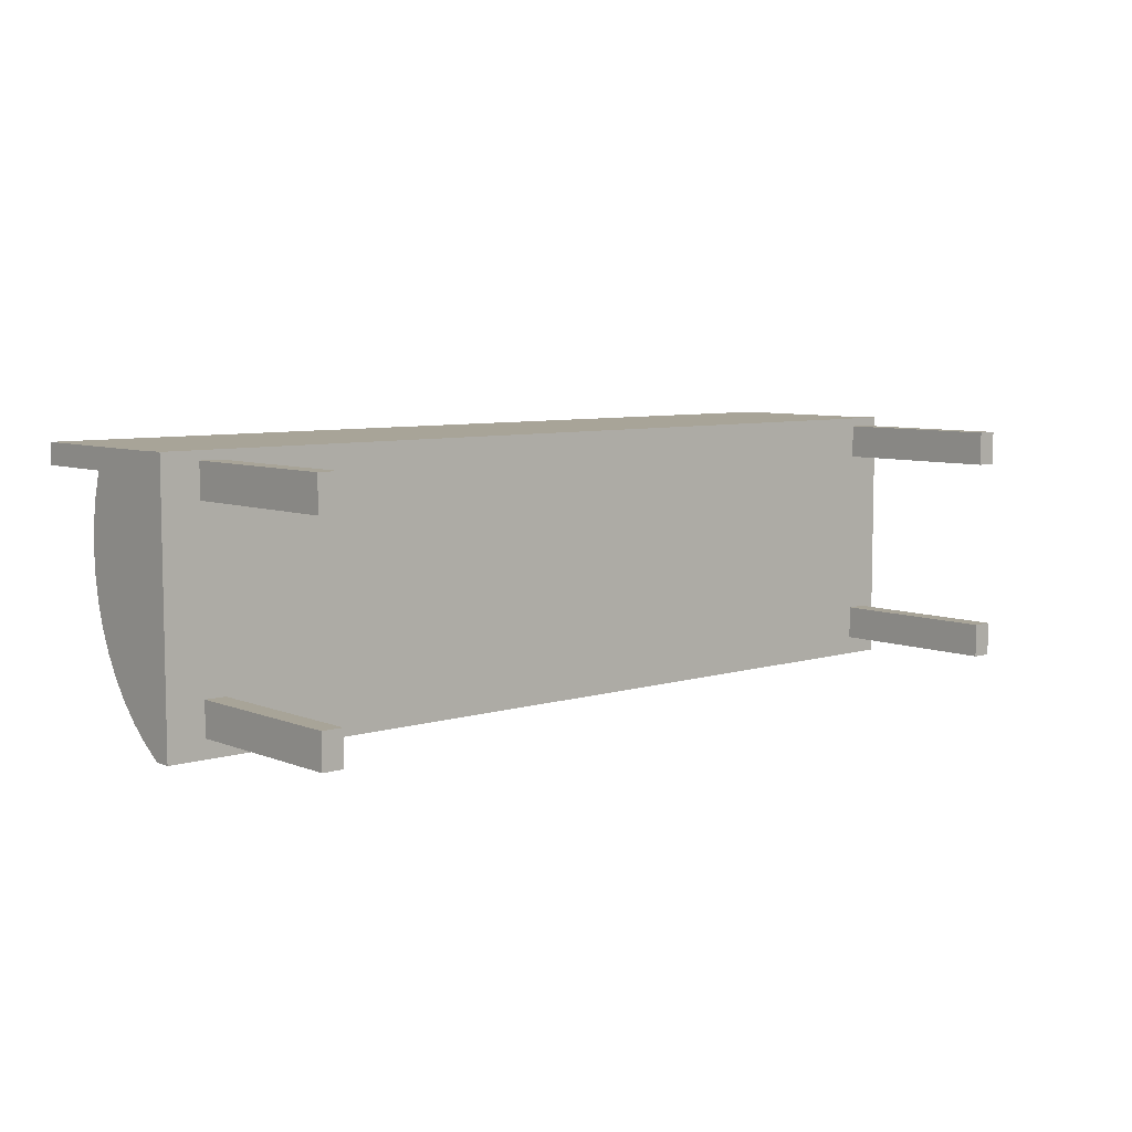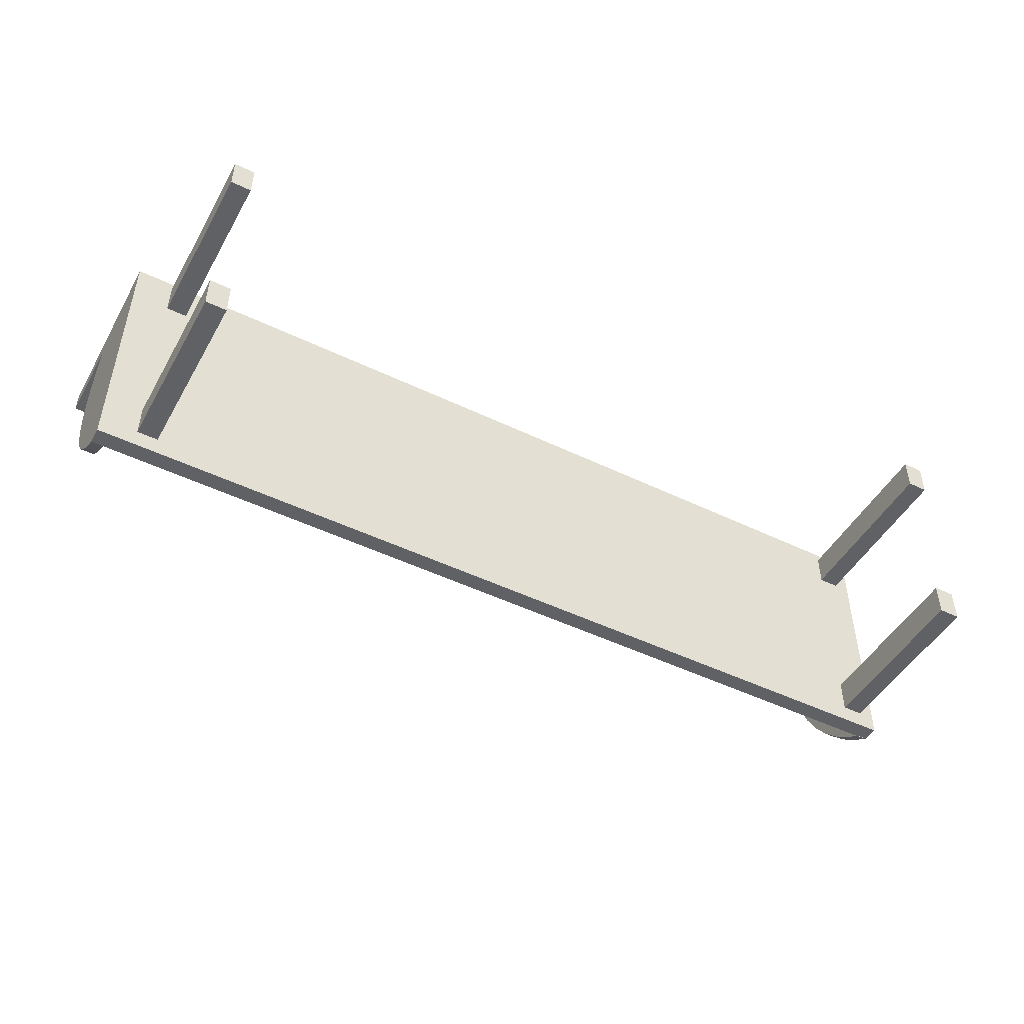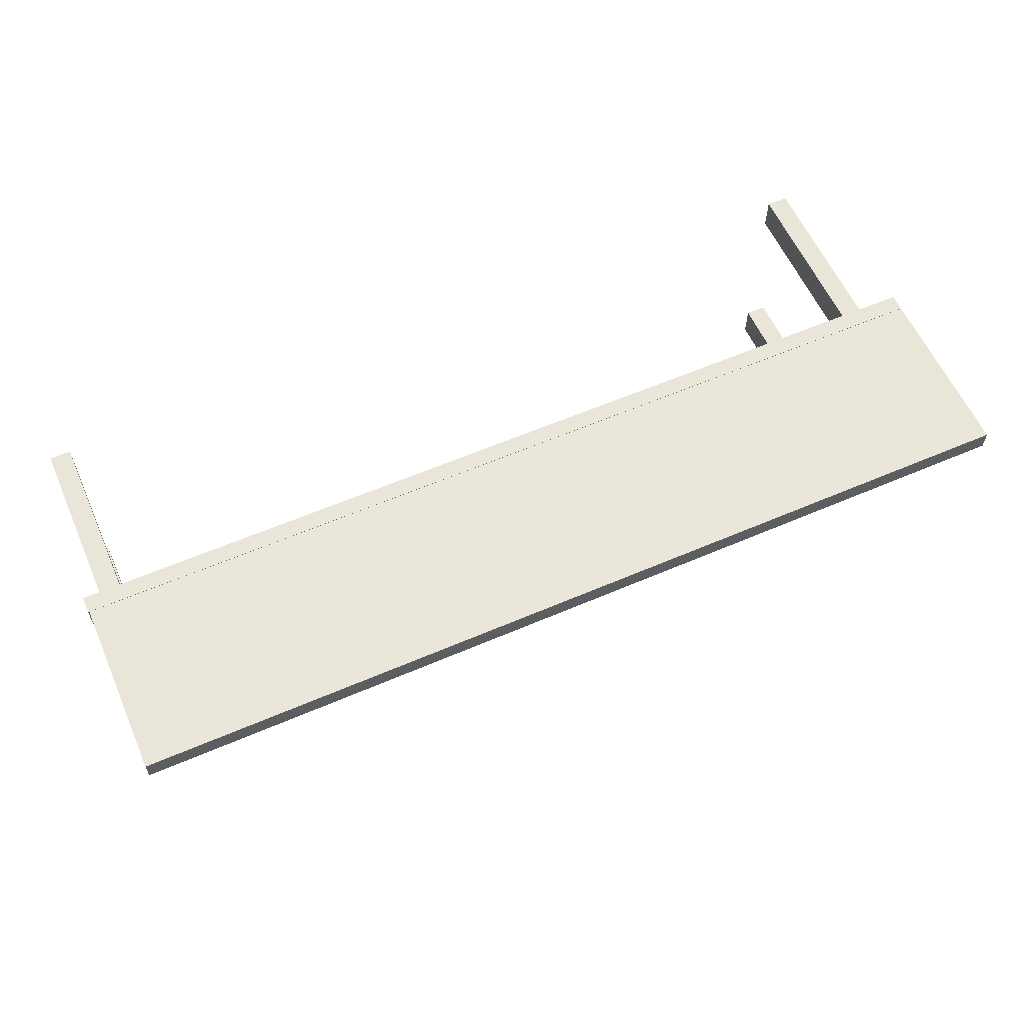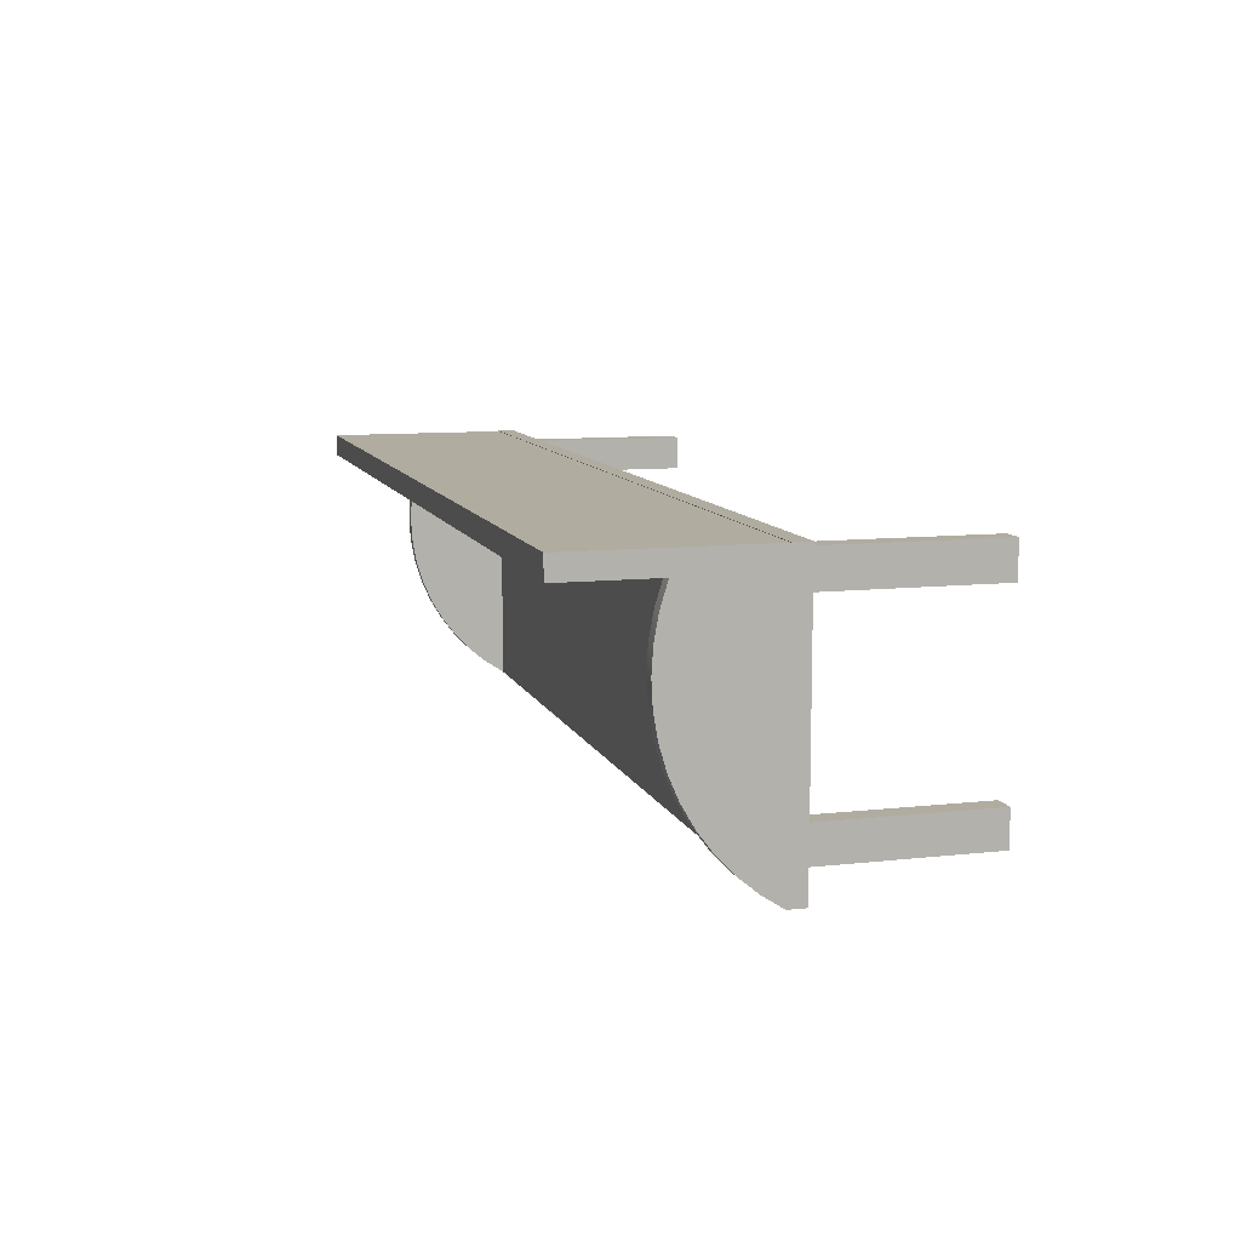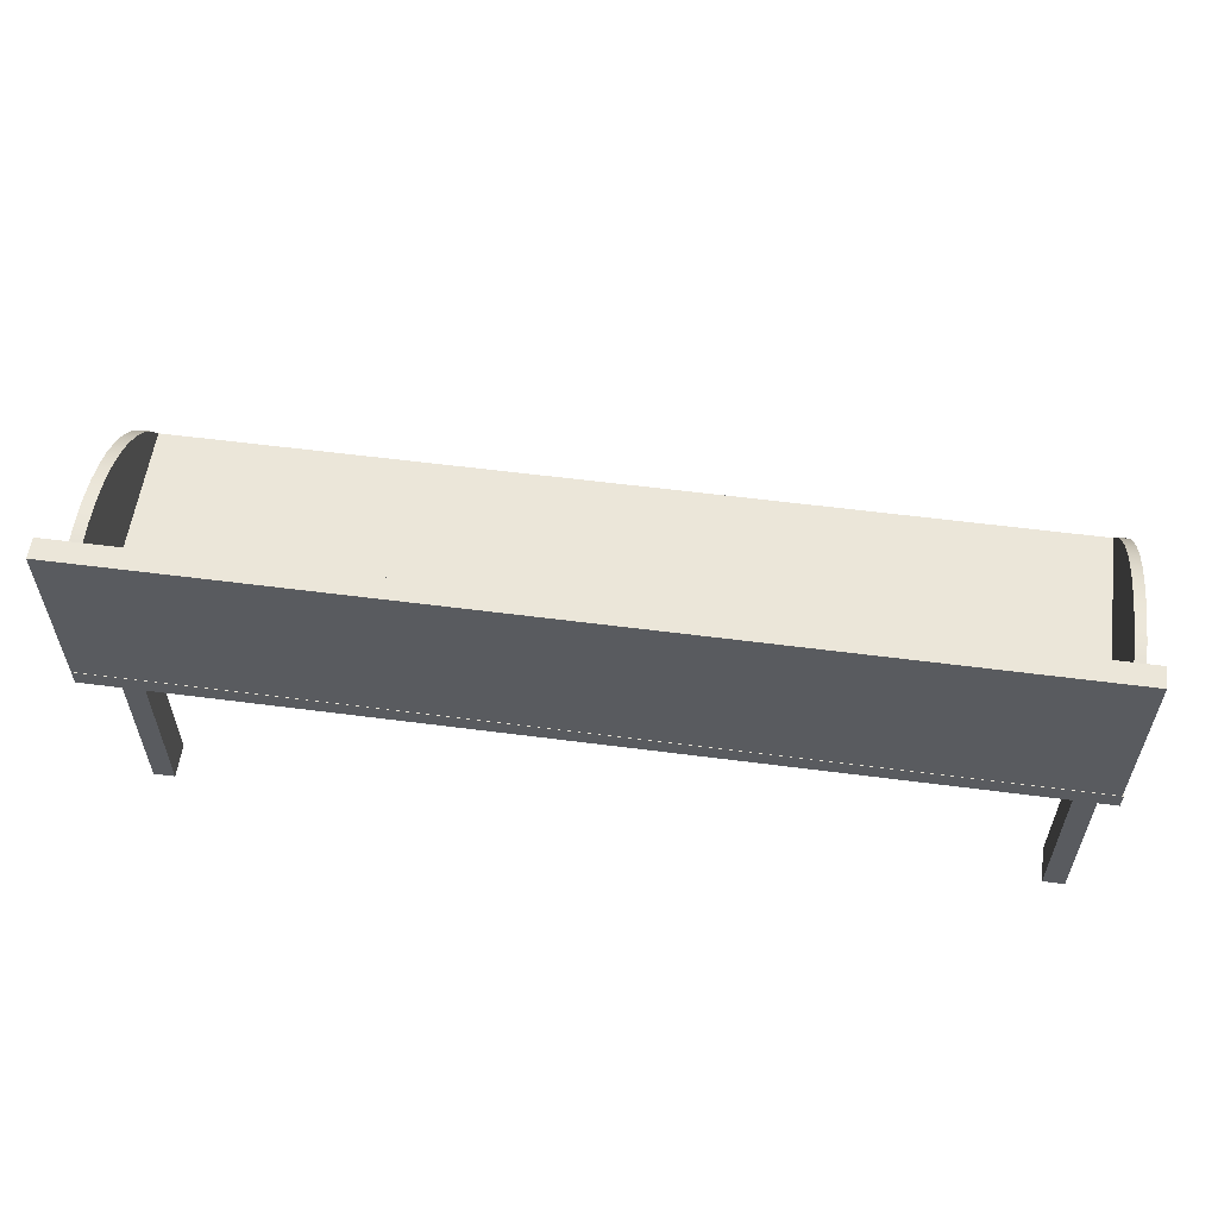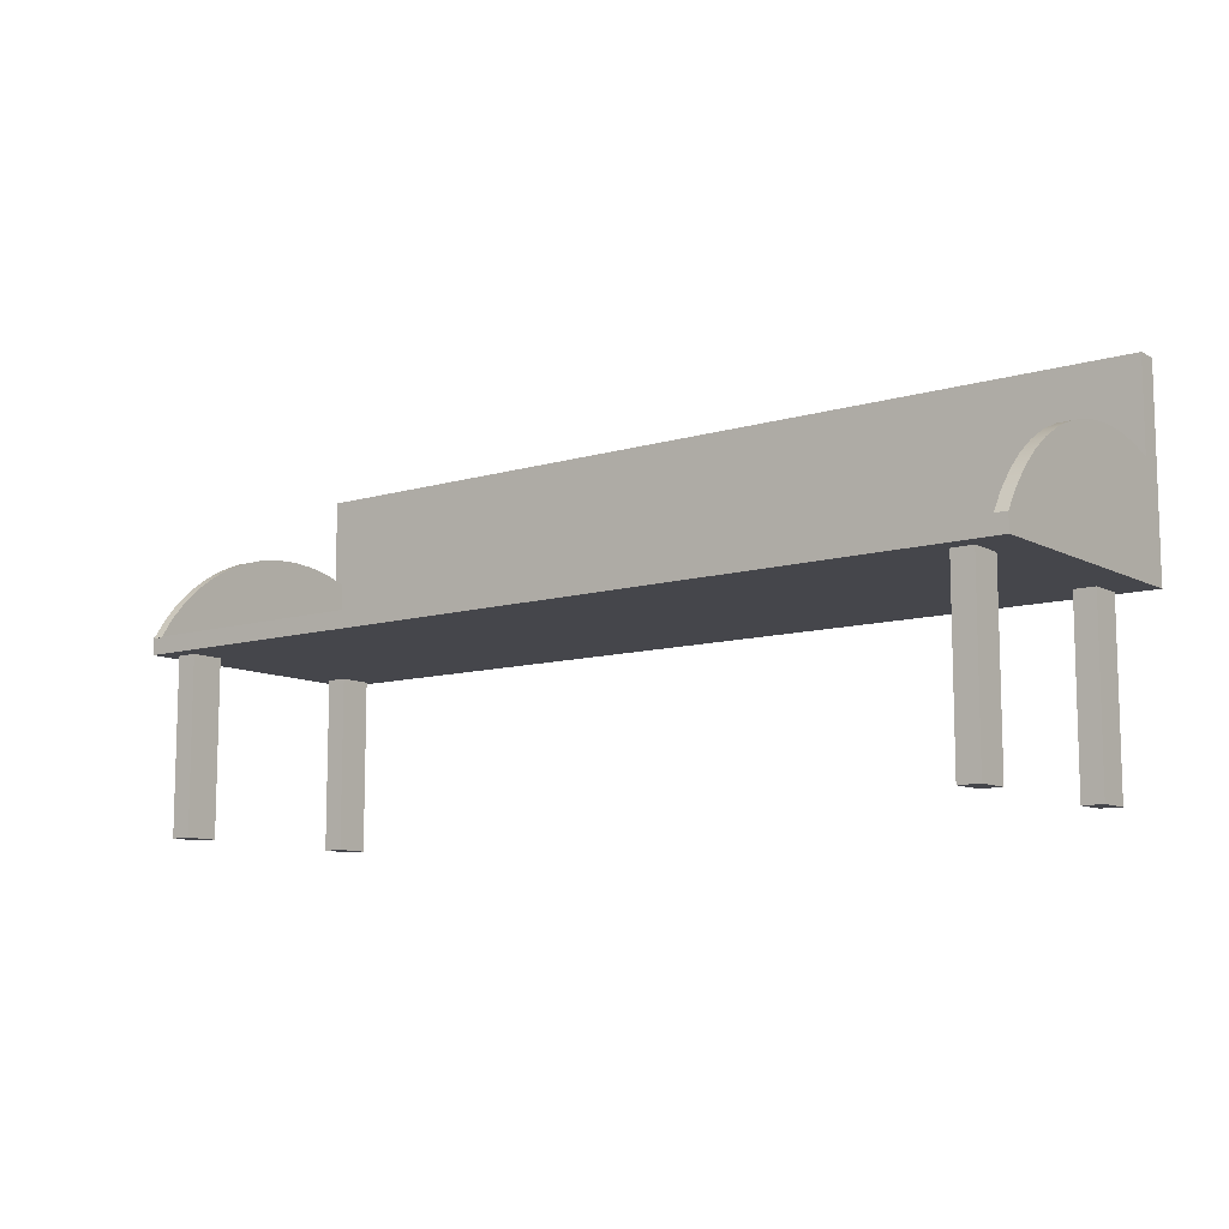
<metadata>
{"format":"obj","ext":"obj","renderer":"f3d","projection":"perspective","resolution":1024,"background":"white","views":[{"elev":7.0,"azim":-41.3,"up":"+Z"},{"elev":-47.9,"azim":-28.5,"up":"+Z"},{"elev":59.7,"azim":156.2,"up":"+Z"},{"elev":10.0,"azim":-106.0,"up":"+Z"},{"elev":57.3,"azim":7.7,"up":"+Y"},{"elev":-10.1,"azim":-142.7,"up":"+Y"}]}
</metadata>
<code>
v 0.3989 -0.1981 -0.08382
v 0.3989 -0.02605 -0.117
v 0.3989 -0.1981 -0.117
v 0.3989 -0.02605 -0.08382
v 0.4194 -0.1981 -0.117
v 0.4194 -0.02605 -0.08382
v 0.4194 -0.02605 -0.117
v 0.4194 -0.1981 -0.08382
v -0.4226 -0.1981 -0.08382
v -0.4226 -0.02605 -0.117
v -0.4226 -0.1981 -0.117
v -0.4226 -0.02605 -0.08382
v -0.402 -0.1981 -0.117
v -0.402 -0.02605 -0.08382
v -0.402 -0.02605 -0.117
v -0.402 -0.1981 -0.08382
v -0.4226 -0.1981 0.1166
v -0.4226 -0.02605 0.08342
v -0.4226 -0.1981 0.08342
v -0.4226 -0.02605 0.1166
v -0.402 -0.1981 0.08342
v -0.402 -0.02605 0.1166
v -0.402 -0.02605 0.08342
v -0.402 -0.1981 0.1166
v 0.3989 -0.1981 0.1166
v 0.3989 -0.02605 0.08342
v 0.3989 -0.1981 0.08342
v 0.3989 -0.02605 0.1166
v 0.4194 -0.1981 0.08342
v 0.4194 -0.02605 0.1166
v 0.4194 -0.02605 0.08342
v 0.4194 -0.1981 0.1166
v 0.4344 0.1641 0.1248
v -0.4593 0.1641 0.1043
v -0.4593 0.1641 0.1248
v 0.4344 0.1641 0.1043
v -0.4593 0.07733 0.1043
v -0.4593 -0.009479 0.1248
v 0.4344 -0.009479 0.1043
v -0.4475 0.07733 0.1043
v -0.4593 -0.009479 0.1043
v 0.4344 -0.009479 0.1248
v -0.4593 0.08412 0.08226
v 0.4355 -0.009479 0.1252
v -0.4593 -0.02605 -0.1352
v -0.4475 -0.009479 0.1043
v -0.4475 0.08412 0.08226
v -0.4593 -0.009479 -0.1352
v -0.4593 -0.009479 0.1252
v 0.4355 -0.009479 -0.1352
v -0.4475 -0.009479 -0.1352
v -0.4593 0.08827 0.05956
v -0.4593 -0.02605 0.1252
v 0.4355 -0.02605 -0.1352
v -0.4475 0.08827 0.05956
v -0.4593 0.08974 0.03652
v 0.4355 -0.02605 0.1252
v -0.4593 0.009868 -0.1226
v -0.4593 0.08849 0.01348
v -0.4475 0.08974 0.03652
v -0.4475 0.009868 -0.1226
v -0.4593 0.02761 -0.1078
v -0.4593 0.08455 -0.009268
v -0.4475 0.08849 0.01348
v -0.4475 0.02761 -0.1078
v -0.4593 0.04349 -0.09107
v -0.4593 0.07798 -0.03139
v -0.4475 0.08455 -0.009268
v -0.4475 0.04349 -0.09107
v -0.4593 0.0573 -0.07258
v -0.4593 0.06885 -0.05259
v -0.4475 0.07798 -0.03139
v -0.4475 0.0573 -0.07258
v -0.4475 0.06885 -0.05259
v 0.4344 -0.01033 0.1038
v 0.4344 0.08327 0.08179
v 0.4344 0.07648 0.1038
v 0.4344 -0.01033 -0.1356
v 0.4242 0.08327 0.08179
v 0.4344 0.08742 0.05908
v 0.4242 0.07648 0.1038
v 0.4242 0.08742 0.05908
v 0.4344 0.08889 0.03605
v 0.4242 -0.01033 0.1038
v 0.4242 -0.01033 -0.1356
v 0.4242 0.009018 -0.1231
v 0.4344 0.08764 0.013
v 0.4242 0.08889 0.03605
v 0.4344 0.009018 -0.1231
v 0.4242 0.02676 -0.1083
v 0.4344 0.0837 -0.009739
v 0.4242 0.08764 0.013
v 0.4344 0.02676 -0.1083
v 0.4242 0.04264 -0.09154
v 0.4344 0.07712 -0.03186
v 0.4242 0.0837 -0.009739
v 0.4344 0.04264 -0.09154
v 0.4242 0.05645 -0.07305
v 0.4344 0.068 -0.05306
v 0.4242 0.07712 -0.03186
v 0.4344 0.05645 -0.07305
v 0.4242 0.068 -0.05306
g mesh1_mesh1-geometry
f 1 2 3
f 2 1 4
f 3 2 1
f 4 1 2
f 2 5 3
f 3 5 2
f 5 1 3
f 3 1 5
f 1 6 4
f 4 6 1
f 5 2 7
f 7 2 5
f 1 5 8
f 8 5 1
f 6 1 8
f 8 1 6
f 6 5 7
f 7 5 6
f 5 6 8
f 8 6 5
g mesh2_mesh2-geometry
l 6 8
l 5 8
l 8 1
l 3 5
l 7 5
l 1 3
l 4 1
l 2 3
g mesh3_mesh3-geometry
f 9 10 11
f 10 9 12
f 11 10 9
f 12 9 10
f 10 13 11
f 11 13 10
f 13 9 11
f 11 9 13
f 9 14 12
f 12 14 9
f 13 10 15
f 15 10 13
f 9 13 16
f 16 13 9
f 14 9 16
f 16 9 14
f 14 13 15
f 15 13 14
f 13 14 16
f 16 14 13
g mesh4_mesh4-geometry
l 14 16
l 13 16
l 16 9
l 11 13
l 15 13
l 9 11
l 12 9
l 10 11
g mesh5_mesh5-geometry
f 17 18 19
f 18 17 20
f 19 18 17
f 20 17 18
f 18 21 19
f 19 21 18
f 21 17 19
f 19 17 21
f 17 22 20
f 20 22 17
f 21 18 23
f 23 18 21
f 17 21 24
f 24 21 17
f 22 17 24
f 24 17 22
f 22 21 23
f 23 21 22
f 21 22 24
f 24 22 21
g mesh6_mesh6-geometry
l 22 24
l 21 24
l 24 17
l 19 21
l 23 21
l 17 19
l 20 17
l 18 19
g mesh7_mesh7-geometry
f 25 26 27
f 26 25 28
f 27 26 25
f 28 25 26
f 26 29 27
f 27 29 26
f 29 25 27
f 27 25 29
f 25 30 28
f 28 30 25
f 29 26 31
f 31 26 29
f 25 29 32
f 32 29 25
f 30 25 32
f 32 25 30
f 30 29 31
f 31 29 30
f 29 30 32
f 32 30 29
g mesh8_mesh8-geometry
l 30 32
l 29 32
l 32 25
l 27 29
l 31 29
l 25 27
l 28 25
l 26 27
g mesh9_mesh9-geometry
f 33 34 35
f 34 33 36
f 34 37 35
f 38 33 35
f 33 39 36
f 36 40 34
f 34 40 37
f 41 35 37
f 33 38 42
f 35 41 38
f 39 33 42
f 39 40 36
f 40 43 37
f 43 41 37
f 38 44 42
f 42 44 38
f 45 38 41
f 42 44 39
f 39 44 42
f 40 39 46
f 43 40 47
f 41 43 48
f 44 38 49
f 49 38 44
f 45 49 38
f 45 41 48
f 50 39 44
f 44 39 50
f 39 51 46
f 46 51 39
f 46 47 40
f 47 52 43
f 48 43 52
f 53 44 49
f 49 45 53
f 48 54 45
f 51 39 50
f 50 39 51
f 44 54 50
f 47 46 51
f 52 47 55
f 48 52 56
f 44 53 57
f 45 10 53
f 54 48 50
f 10 45 54
f 50 48 51
f 54 44 57
f 47 51 55
f 58 51 48
f 55 56 52
f 48 56 59
f 53 20 57
f 20 53 10
f 10 54 15
f 57 30 54
f 55 51 60
f 51 58 61
f 48 62 58
f 56 55 60
f 60 59 56
f 48 59 63
f 57 20 22
f 20 10 12
f 15 54 14
f 57 28 30
f 31 54 30
f 60 51 64
f 62 61 58
f 65 51 61
f 48 66 62
f 59 60 64
f 64 63 59
f 48 63 67
f 57 22 28
f 20 12 18
f 14 54 23
f 6 54 31
f 64 51 68
f 61 62 65
f 69 51 65
f 48 70 66
f 69 62 66
f 63 64 68
f 68 67 63
f 48 67 71
f 28 22 2
f 14 18 12
f 23 54 22
f 18 14 23
f 7 54 6
f 26 6 31
f 68 51 72
f 62 69 65
f 73 51 69
f 48 71 70
f 73 66 70
f 66 73 69
f 67 68 72
f 72 71 67
f 22 54 2
f 28 2 4
f 2 54 7
f 6 26 4
f 72 51 74
f 74 51 73
f 74 70 71
f 70 74 73
f 71 72 74
f 28 4 26
g mesh9_mesh9-geometry
f 35 34 33
f 36 33 34
f 35 37 34
f 35 33 38
f 36 39 33
f 34 40 36
f 37 40 34
f 37 35 41
f 42 38 33
f 38 41 35
f 42 33 39
f 36 40 39
f 37 43 40
f 40 41 37
f 37 41 40
f 37 41 43
f 42 41 38
f 38 41 42
f 41 38 45
f 46 42 39
f 39 42 46
f 46 39 40
f 47 40 43
f 41 40 46
f 46 40 41
f 48 43 41
f 41 42 46
f 46 42 41
f 38 49 45
f 48 41 45
f 40 47 46
f 43 52 47
f 46 48 41
f 41 48 46
f 52 43 48
f 49 44 53
f 53 45 49
f 45 54 48
f 50 54 44
f 51 46 47
f 48 46 51
f 51 46 48
f 55 47 52
f 56 52 48
f 57 53 44
f 53 10 45
f 50 48 54
f 54 45 10
f 51 48 50
f 57 44 54
f 55 51 47
f 48 51 58
f 52 56 55
f 59 56 48
f 57 20 53
f 10 53 20
f 15 54 10
f 54 30 57
f 60 51 55
f 61 58 51
f 58 62 48
f 60 55 56
f 56 59 60
f 63 59 48
f 22 20 57
f 12 10 20
f 14 54 15
f 30 28 57
f 30 54 31
f 64 51 60
f 58 61 62
f 61 51 65
f 62 66 48
f 64 60 59
f 59 63 64
f 67 63 48
f 28 22 57
f 18 12 20
f 23 54 14
f 31 54 6
f 68 51 64
f 65 62 61
f 65 51 69
f 66 70 48
f 66 62 69
f 68 64 63
f 63 67 68
f 71 67 48
f 2 22 28
f 12 18 14
f 22 54 23
f 23 14 18
f 6 54 7
f 31 6 26
f 72 51 68
f 65 69 62
f 69 51 73
f 70 71 48
f 70 66 73
f 69 73 66
f 72 68 67
f 67 71 72
f 2 54 22
f 4 2 28
f 7 54 2
f 4 26 6
f 74 51 72
f 73 51 74
f 71 70 74
f 73 74 70
f 74 72 71
f 26 4 28
g mesh10_mesh10-geometry
f 75 76 77
f 76 75 78
f 79 77 76
f 76 78 80
f 77 79 81
f 76 82 79
f 80 78 83
f 82 76 80
f 79 84 81
f 85 79 82
f 84 79 85
f 86 78 85
f 83 78 87
f 88 80 83
f 80 88 82
f 85 82 88
f 78 86 89
f 85 90 86
f 87 78 91
f 92 83 87
f 83 92 88
f 85 88 92
f 90 89 86
f 93 78 89
f 85 94 90
f 91 78 95
f 96 87 91
f 87 96 92
f 85 92 96
f 89 90 93
f 97 78 93
f 85 98 94
f 97 90 94
f 95 78 99
f 100 91 95
f 91 100 96
f 85 96 100
f 90 97 93
f 101 78 97
f 85 102 98
f 101 94 98
f 94 101 97
f 99 78 101
f 102 95 99
f 95 102 100
f 85 100 102
f 99 98 102
f 98 99 101
g mesh10_mesh10-geometry
f 77 76 75
f 78 75 76
f 76 77 79
f 77 84 75
f 75 84 77
f 84 78 75
f 75 78 84
f 80 78 76
f 81 79 77
f 79 82 76
f 84 77 81
f 81 77 84
f 78 84 85
f 85 84 78
f 83 78 80
f 80 76 82
f 81 84 79
f 82 79 85
f 85 79 84
f 85 78 86
f 87 78 83
f 83 80 88
f 82 88 80
f 88 82 85
f 89 86 78
f 86 90 85
f 91 78 87
f 87 83 92
f 88 92 83
f 92 88 85
f 86 89 90
f 89 78 93
f 90 94 85
f 95 78 91
f 91 87 96
f 92 96 87
f 96 92 85
f 93 90 89
f 93 78 97
f 94 98 85
f 94 90 97
f 99 78 95
f 95 91 100
f 96 100 91
f 100 96 85
f 93 97 90
f 97 78 101
f 98 102 85
f 98 94 101
f 97 101 94
f 101 78 99
f 99 95 102
f 100 102 95
f 102 100 85
f 102 98 99
f 101 99 98
g mesh11_mesh11-geometry
l 46 41
g mesh12_mesh12-geometry
l 75 84
g mesh13_mesh13-geometry
l 78 85

</code>
